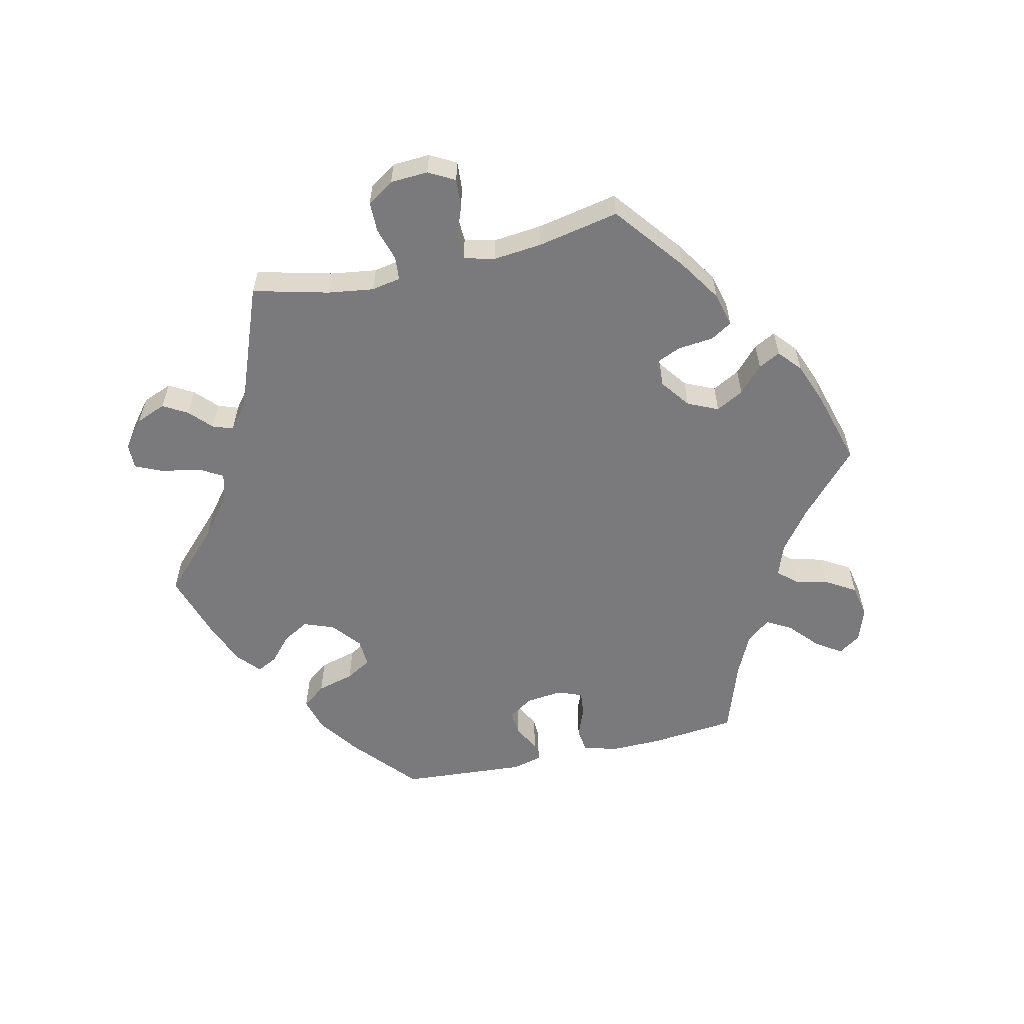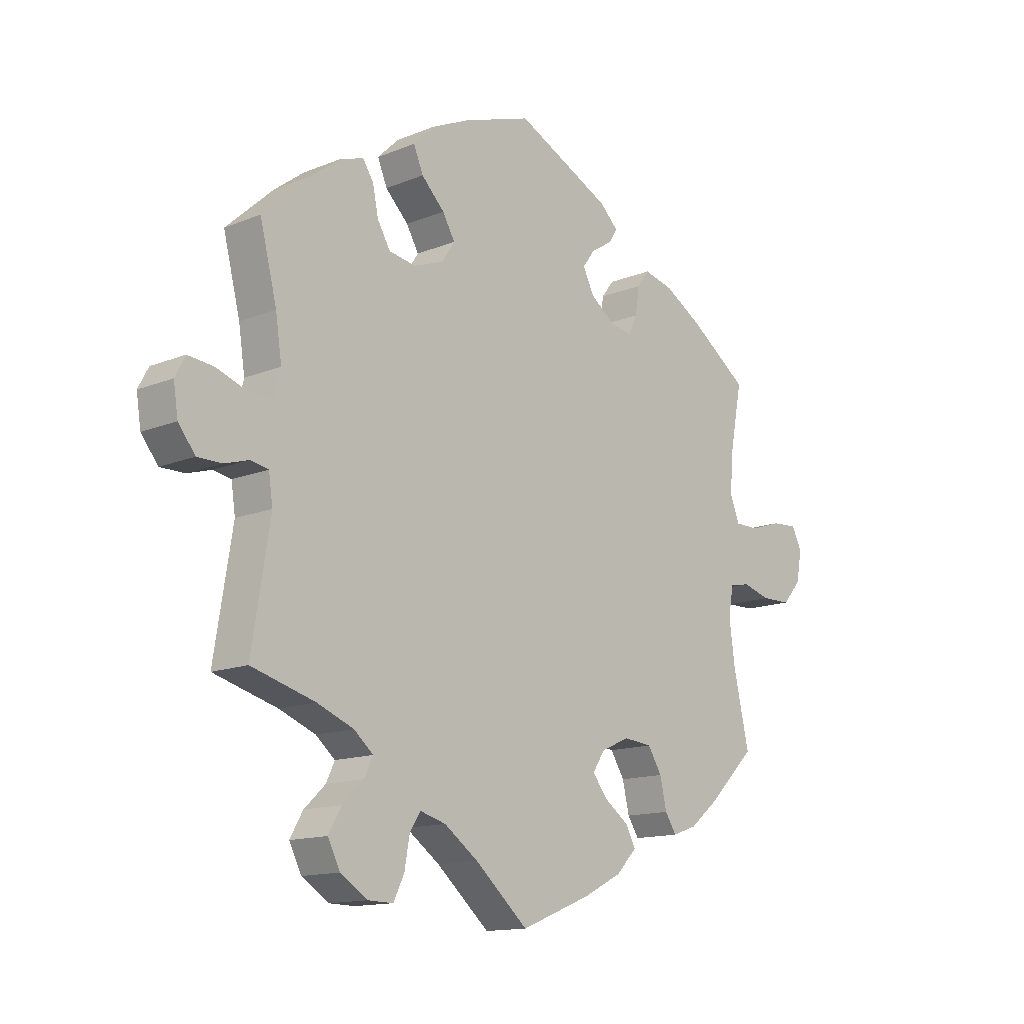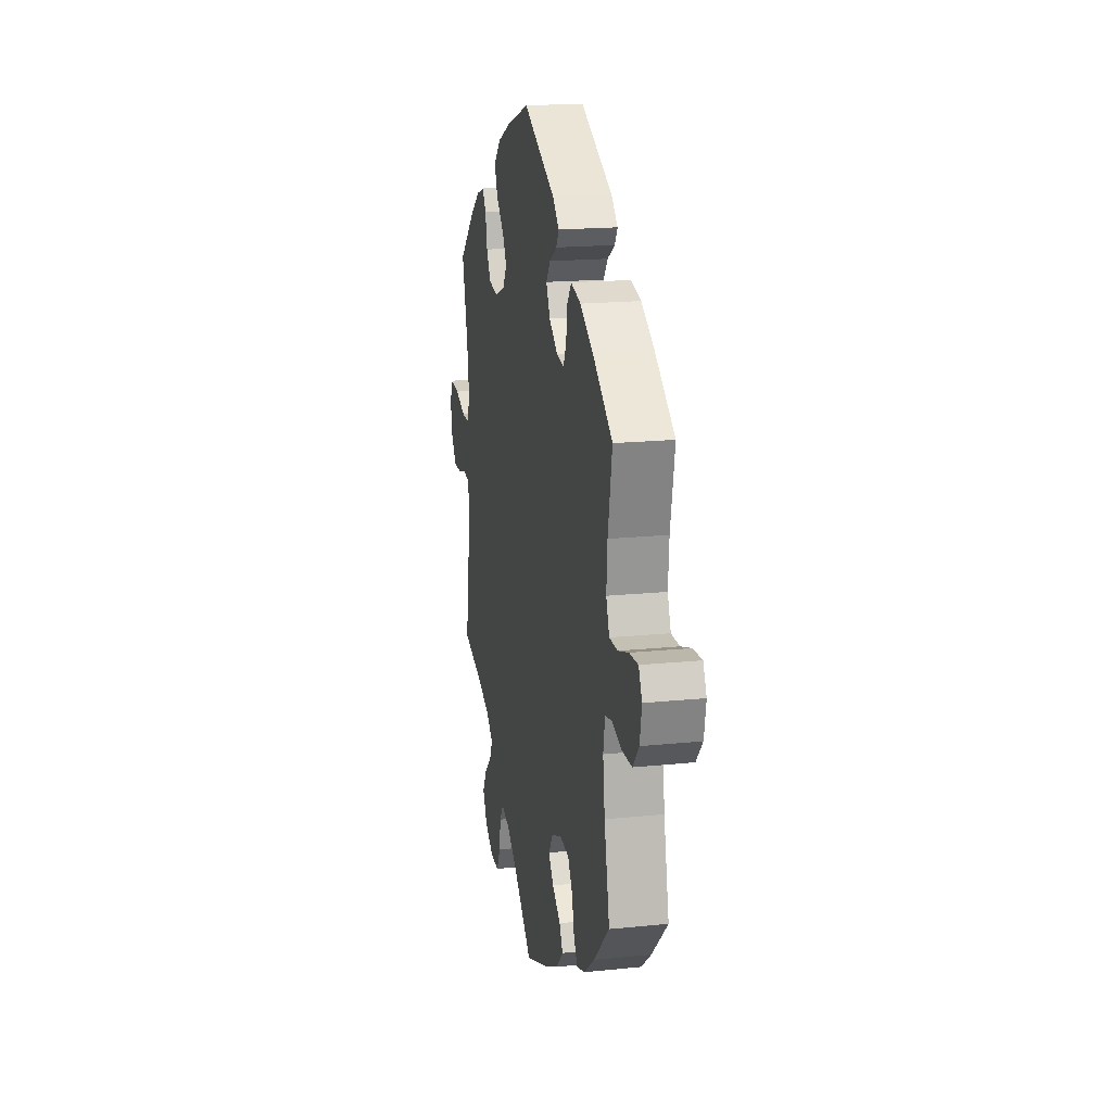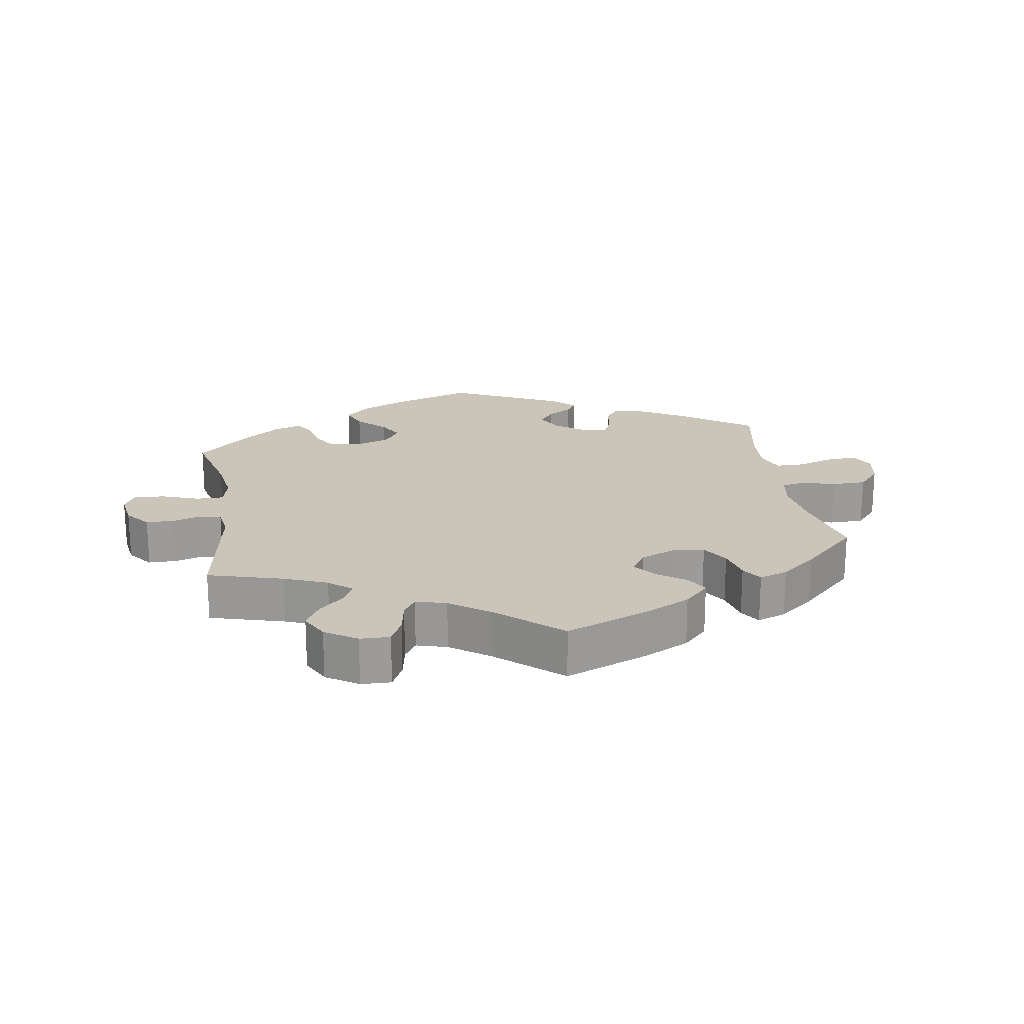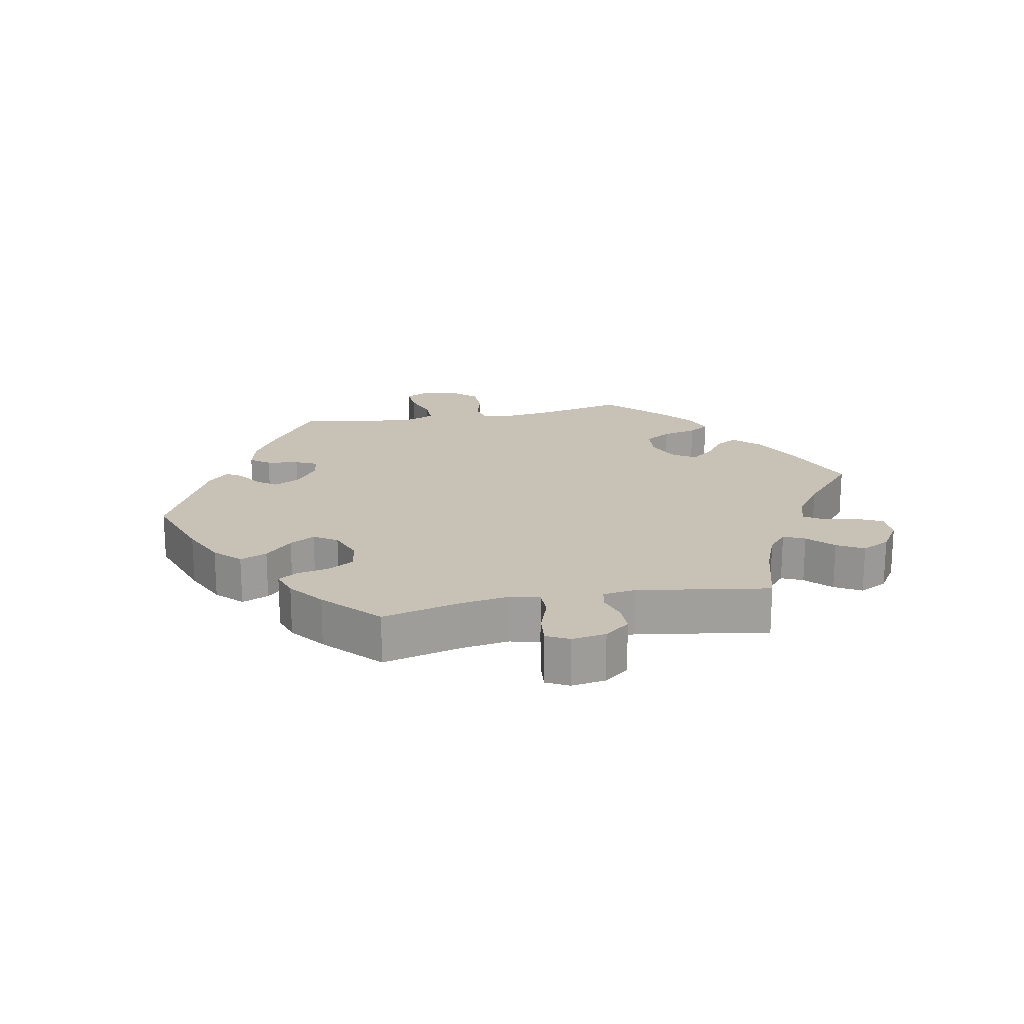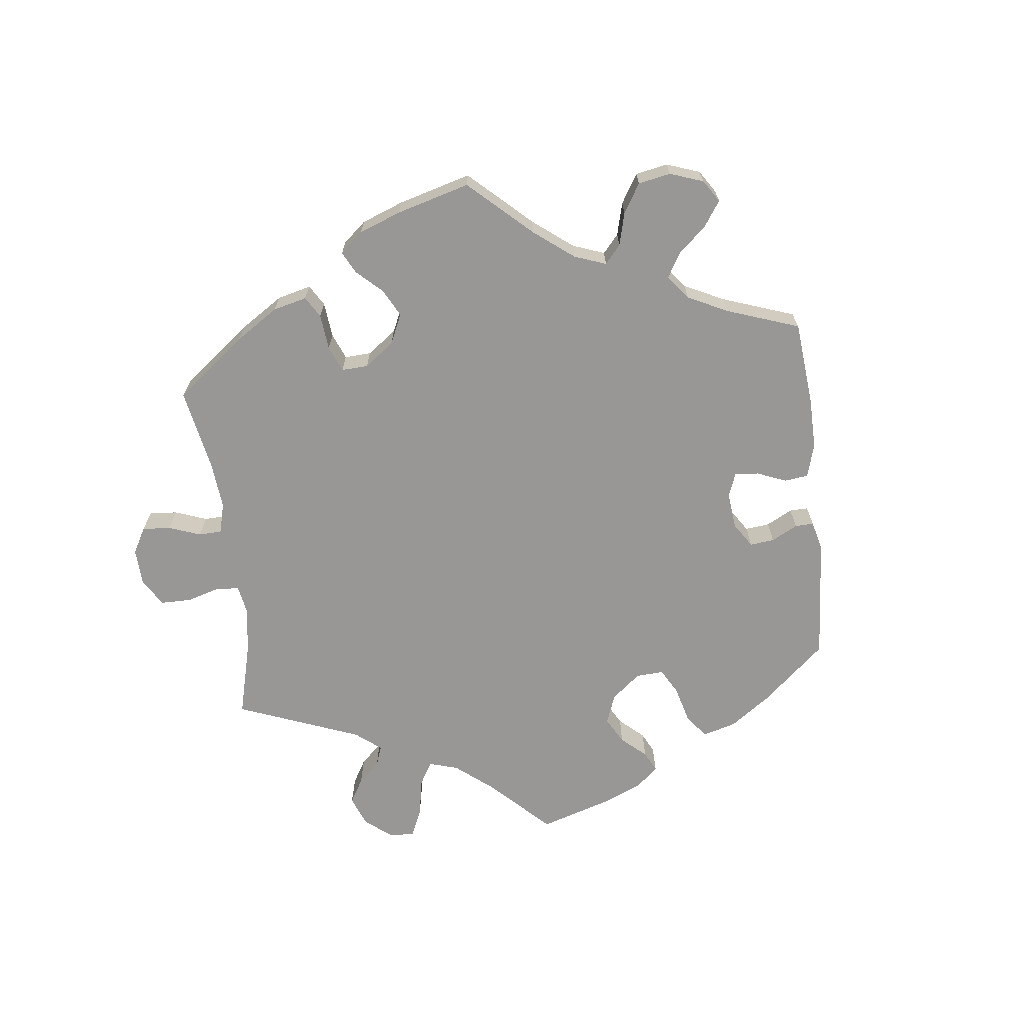
<metadata>
{"format":"obj","ext":"obj","renderer":"f3d","projection":"perspective","resolution":1024,"background":"white","views":[{"elev":-58.2,"azim":162.9,"up":"+Y"},{"elev":-13.8,"azim":132.3,"up":"+Z"},{"elev":18.3,"azim":-101.2,"up":"+Z"},{"elev":20.5,"azim":171.0,"up":"+Y"},{"elev":19.0,"azim":78.9,"up":"+Y"},{"elev":-68.3,"azim":-113.4,"up":"+Y"}]}
</metadata>
<code>
v -0.124 0.07 -0.528
v -0.193 0.07 -0.493
v -0.23 0.07 -0.455
v -0.212 0.07 -0.422
v -0.168 0.07 -0.39
v -0.142 0.07 -0.356
v -0.164 0.07 -0.322
v -0.215 0.07 -0.3
v -0.265 0.07 -0.305
v -0.29 0.07 -0.345
v -0.302 0.07 -0.397
v -0.322 0.07 -0.428
v -0.365 0.07 -0.413
v -0.418 0.07 -0.37
v -0.501 0.07 -0.289
v -0.473 0.07 -0.164
v -0.463 0.07 -0.088
v -0.472 0.07 -0.037
v -0.508 0.07 -0.03
v -0.558 0.07 -0.044
v -0.61 0.07 -0.043
v -0.643 0.07 -0.005
v -0.653 0.07 0.048
v -0.635 0.07 0.084
v -0.589 0.07 0.081
v -0.534 0.07 0.063
v -0.491 0.07 0.063
v -0.474 0.07 0.106
v -0.479 0.07 0.174
v -0.501 0.07 0.289
v -0.396 0.07 0.364
v -0.329 0.07 0.404
v -0.277 0.07 0.417
v -0.255 0.07 0.388
v -0.248 0.07 0.34
v -0.233 0.07 0.307
v -0.194 0.07 0.313
v -0.149 0.07 0.346
v -0.129 0.07 0.386
v -0.151 0.07 0.416
v -0.189 0.07 0.44
v -0.204 0.07 0.464
v -0.171 0.07 0.496
v -0.001 0.07 0.578
v 0.12 0.07 0.537
v 0.188 0.07 0.506
v 0.226 0.07 0.469
v 0.209 0.07 0.428
v 0.168 0.07 0.387
v 0.146 0.07 0.349
v 0.169 0.07 0.314
v 0.222 0.07 0.294
v 0.27 0.07 0.302
v 0.293 0.07 0.341
v 0.303 0.07 0.39
v 0.322 0.07 0.419
v 0.364 0.07 0.405
v 0.417 0.07 0.365
v 0.5 0.07 0.289
v 0.47 0.07 0.17
v 0.459 0.07 0.097
v 0.47 0.07 0.052
v 0.511 0.07 0.052
v 0.567 0.07 0.072
v 0.613 0.07 0.077
v 0.631 0.07 0.043
v 0.623 0.07 -0.009
v 0.593 0.07 -0.047
v 0.55 0.07 -0.047
v 0.507 0.07 -0.034
v 0.475 0.07 -0.04
v 0.468 0.07 -0.089
v 0.5 0.07 -0.289
v 0.387 0.07 -0.321
v 0.322 0.07 -0.347
v 0.288 0.07 -0.376
v 0.303 0.07 -0.408
v 0.341 0.07 -0.444
v 0.364 0.07 -0.484
v 0.342 0.07 -0.527
v 0.294 0.07 -0.558
v 0.249 0.07 -0.559
v 0.23 0.07 -0.52
v 0.221 0.07 -0.469
v 0.202 0.07 -0.439
v 0.156 0.07 -0.452
v 0.096 0.07 -0.495
v 0.001 0.07 -0.578
v -0.124 0 -0.528
v -0.193 0 -0.493
v -0.23 0 -0.455
v -0.212 0 -0.422
v -0.168 0 -0.39
v -0.142 0 -0.356
v -0.164 0 -0.322
v -0.215 0 -0.3
v -0.265 0 -0.305
v -0.29 0 -0.345
v -0.302 0 -0.397
v -0.322 0 -0.428
v -0.365 0 -0.413
v -0.418 0 -0.37
v -0.501 0 -0.289
v -0.473 0 -0.164
v -0.463 0 -0.088
v -0.472 0 -0.037
v -0.508 0 -0.03
v -0.558 0 -0.044
v -0.61 0 -0.043
v -0.643 0 -0.005
v -0.653 0 0.048
v -0.635 0 0.084
v -0.589 0 0.081
v -0.534 0 0.063
v -0.491 0 0.063
v -0.474 0 0.106
v -0.479 0 0.174
v -0.501 0 0.289
v -0.396 0 0.364
v -0.329 0 0.404
v -0.277 0 0.417
v -0.255 0 0.388
v -0.248 0 0.34
v -0.233 0 0.307
v -0.194 0 0.313
v -0.149 0 0.346
v -0.129 0 0.386
v -0.151 0 0.416
v -0.189 0 0.44
v -0.204 0 0.464
v -0.171 0 0.496
v -0.001 0 0.578
v 0.12 0 0.537
v 0.188 0 0.506
v 0.226 0 0.469
v 0.209 0 0.428
v 0.168 0 0.387
v 0.146 0 0.349
v 0.169 0 0.314
v 0.222 0 0.294
v 0.27 0 0.302
v 0.293 0 0.341
v 0.303 0 0.39
v 0.322 0 0.419
v 0.364 0 0.405
v 0.417 0 0.365
v 0.5 0 0.289
v 0.47 0 0.17
v 0.459 0 0.097
v 0.47 0 0.052
v 0.511 0 0.052
v 0.567 0 0.072
v 0.613 0 0.077
v 0.631 0 0.043
v 0.623 0 -0.009
v 0.593 0 -0.047
v 0.55 0 -0.047
v 0.507 0 -0.034
v 0.475 0 -0.04
v 0.468 0 -0.089
v 0.5 0 -0.289
v 0.387 0 -0.321
v 0.322 0 -0.347
v 0.288 0 -0.376
v 0.303 0 -0.408
v 0.341 0 -0.444
v 0.364 0 -0.484
v 0.342 0 -0.527
v 0.294 0 -0.558
v 0.249 0 -0.559
v 0.23 0 -0.52
v 0.221 0 -0.469
v 0.202 0 -0.439
v 0.156 0 -0.452
v 0.096 0 -0.495
v 0.001 0 -0.578
f 87 88 1 2
f 86 87 2 3
f 85 86 3 4
f 81 82 83 84
f 81 84 85
f 80 81 85
f 77 78 79 80
f 76 77 80 85
f 75 76 85 4
f 72 73 74
f 71 72 74 75
f 67 68 69 70
f 67 70 71
f 66 67 71
f 63 64 65 66
f 62 63 66 71
f 61 62 71 75
f 57 58 59 60
f 54 55 56 57
f 53 54 57 60
f 52 53 60 61
f 46 47 48 49
f 46 49 50
f 45 46 50
f 44 45 50
f 43 44 50
f 40 41 42 43
f 39 40 43 50
f 38 39 50 51
f 32 33 34 35
f 32 35 36
f 29 30 31 32
f 28 29 32 36
f 27 28 36 37
f 23 24 25 26
f 23 26 27
f 22 23 27
f 19 20 21 22
f 19 22 27
f 18 19 27 37
f 13 14 15 16
f 13 16 17
f 10 11 12 13
f 9 10 13 17
f 8 9 17 18
f 75 4 5
f 75 5 6
f 61 75 6 7
f 38 51 52 61
f 18 37 38 61
f 7 8 18 61
f 90 89 176 175
f 91 90 175 174
f 92 91 174 173
f 172 171 170 169
f 173 172 169
f 173 169 168
f 168 167 166 165
f 173 168 165 164
f 92 173 164 163
f 162 161 160
f 163 162 160 159
f 158 157 156 155
f 159 158 155
f 159 155 154
f 154 153 152 151
f 159 154 151 150
f 163 159 150 149
f 148 147 146 145
f 145 144 143 142
f 148 145 142 141
f 149 148 141 140
f 137 136 135 134
f 138 137 134
f 138 134 133
f 138 133 132
f 138 132 131
f 131 130 129 128
f 138 131 128 127
f 139 138 127 126
f 123 122 121 120
f 124 123 120
f 120 119 118 117
f 124 120 117 116
f 125 124 116 115
f 114 113 112 111
f 115 114 111
f 115 111 110
f 110 109 108 107
f 115 110 107
f 125 115 107 106
f 104 103 102 101
f 105 104 101
f 101 100 99 98
f 105 101 98 97
f 106 105 97 96
f 93 92 163
f 94 93 163
f 95 94 163 149
f 149 140 139 126
f 149 126 125 106
f 149 106 96 95
f 1 89 90 2
f 2 90 91 3
f 3 91 92 4
f 4 92 93 5
f 5 93 94 6
f 6 94 95 7
f 7 95 96 8
f 8 96 97 9
f 9 97 98 10
f 10 98 99 11
f 11 99 100 12
f 12 100 101 13
f 13 101 102 14
f 14 102 103 15
f 15 103 104 16
f 16 104 105 17
f 17 105 106 18
f 18 106 107 19
f 19 107 108 20
f 20 108 109 21
f 21 109 110 22
f 22 110 111 23
f 23 111 112 24
f 24 112 113 25
f 25 113 114 26
f 26 114 115 27
f 27 115 116 28
f 28 116 117 29
f 29 117 118 30
f 30 118 119 31
f 31 119 120 32
f 32 120 121 33
f 33 121 122 34
f 34 122 123 35
f 35 123 124 36
f 36 124 125 37
f 37 125 126 38
f 38 126 127 39
f 39 127 128 40
f 40 128 129 41
f 41 129 130 42
f 42 130 131 43
f 43 131 132 44
f 44 132 133 45
f 45 133 134 46
f 46 134 135 47
f 47 135 136 48
f 48 136 137 49
f 49 137 138 50
f 50 138 139 51
f 51 139 140 52
f 52 140 141 53
f 53 141 142 54
f 54 142 143 55
f 55 143 144 56
f 56 144 145 57
f 57 145 146 58
f 58 146 147 59
f 59 147 148 60
f 60 148 149 61
f 61 149 150 62
f 62 150 151 63
f 63 151 152 64
f 64 152 153 65
f 65 153 154 66
f 66 154 155 67
f 67 155 156 68
f 68 156 157 69
f 69 157 158 70
f 70 158 159 71
f 71 159 160 72
f 72 160 161 73
f 73 161 162 74
f 74 162 163 75
f 75 163 164 76
f 76 164 165 77
f 77 165 166 78
f 78 166 167 79
f 79 167 168 80
f 80 168 169 81
f 81 169 170 82
f 82 170 171 83
f 83 171 172 84
f 84 172 173 85
f 85 173 174 86
f 86 174 175 87
f 87 175 176 88
f 88 176 89 1

</code>
